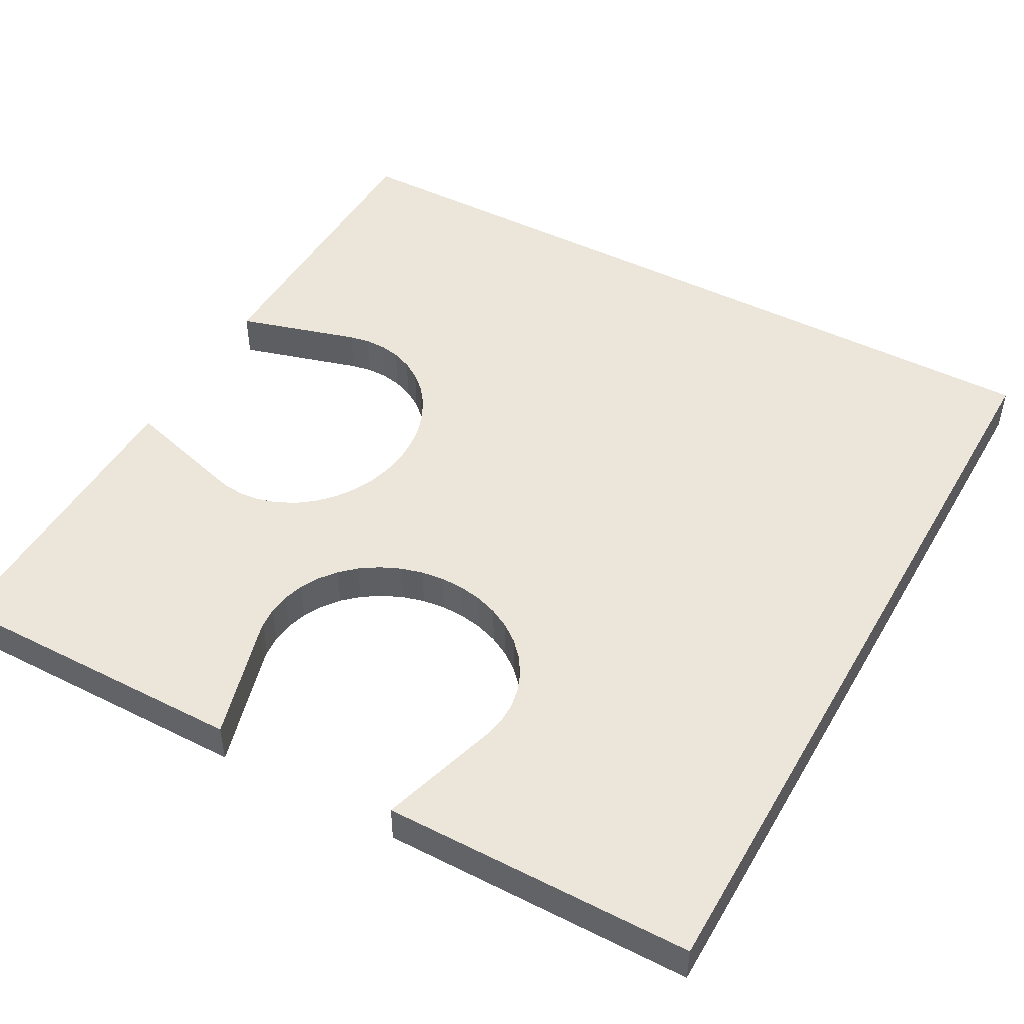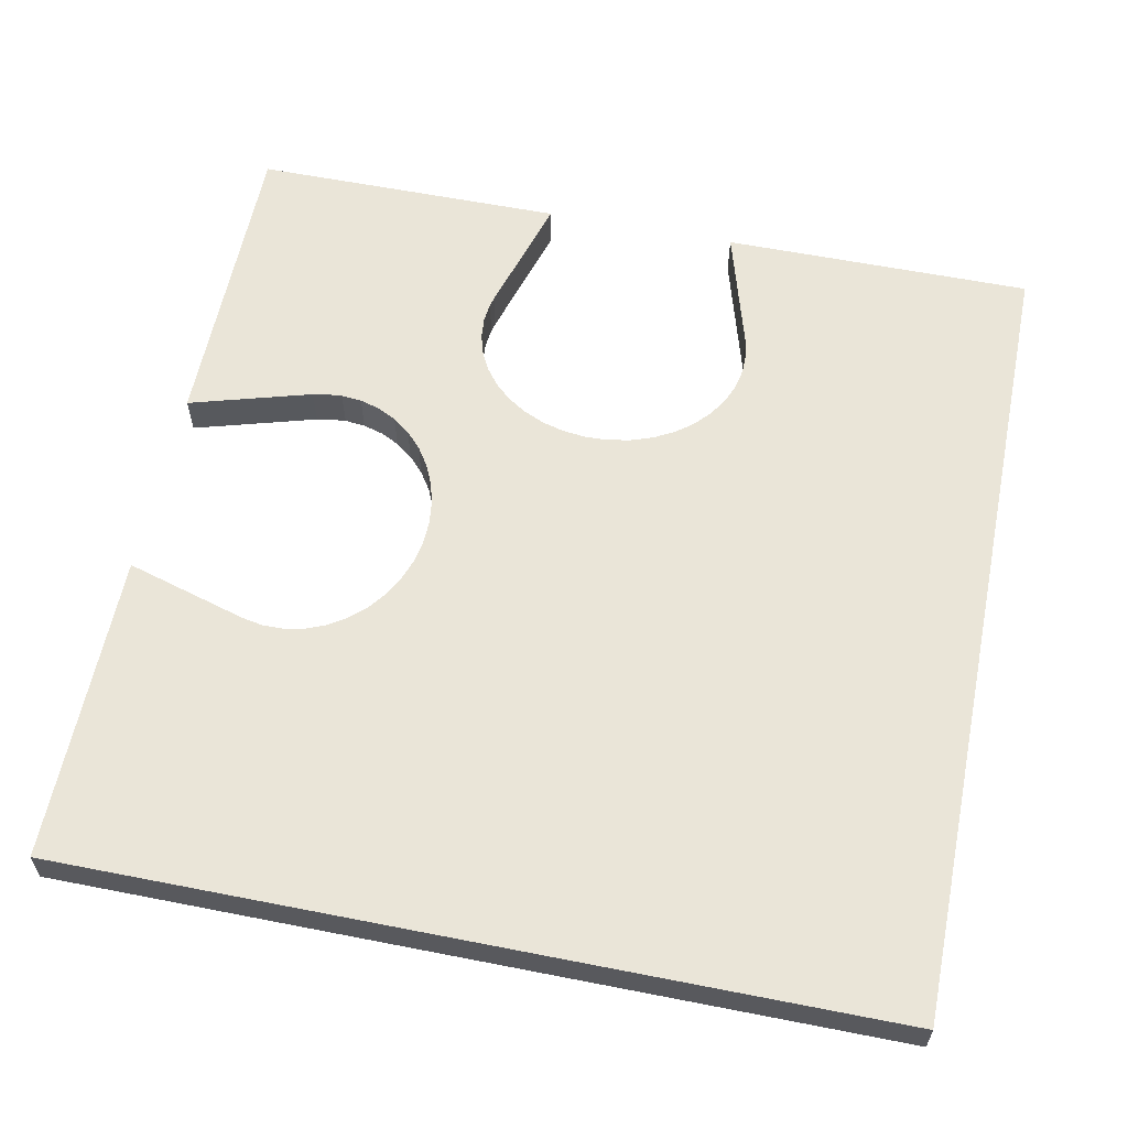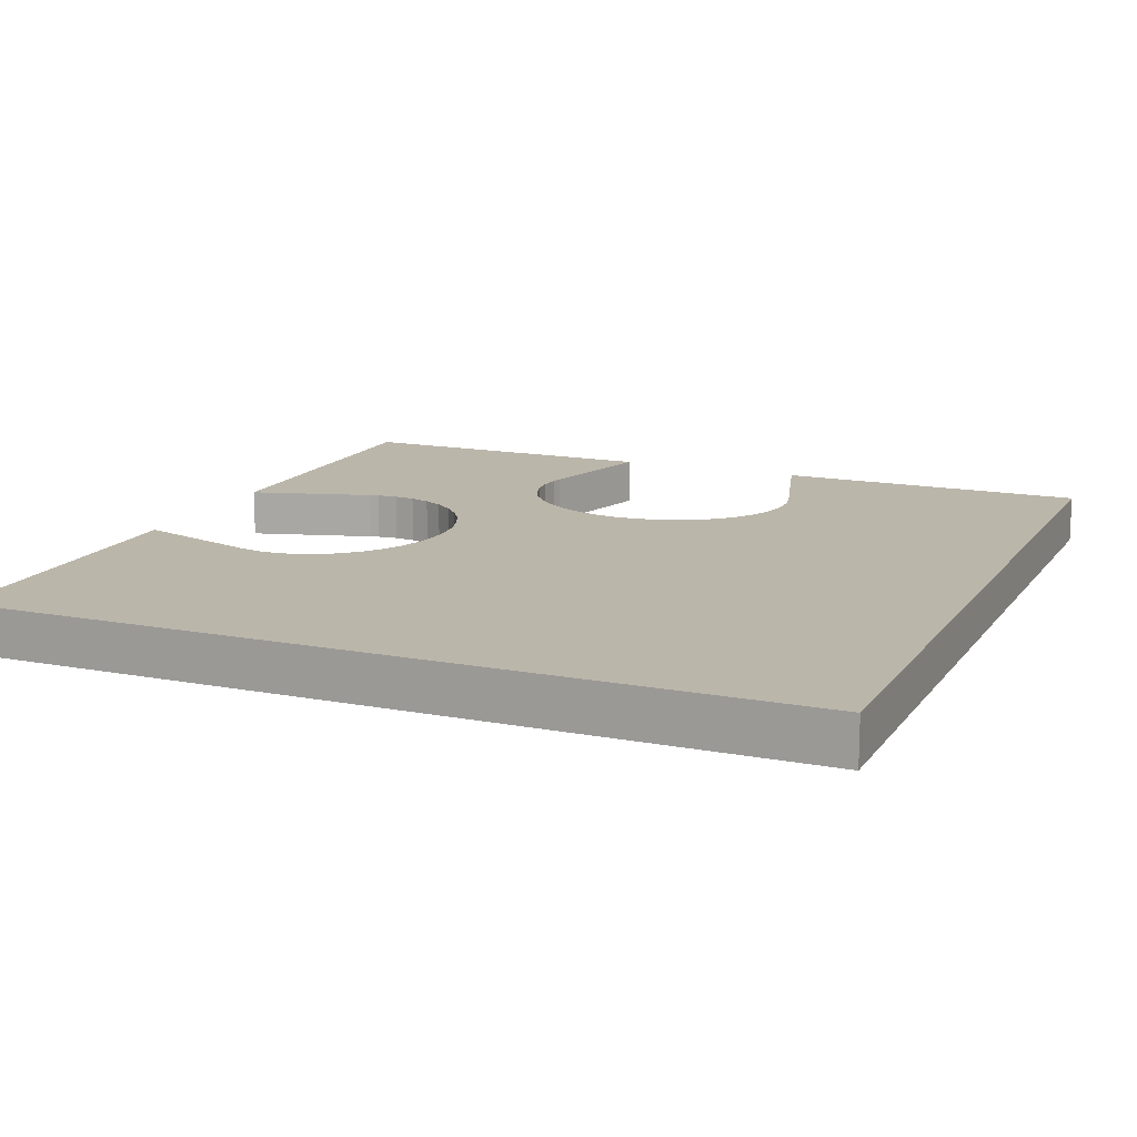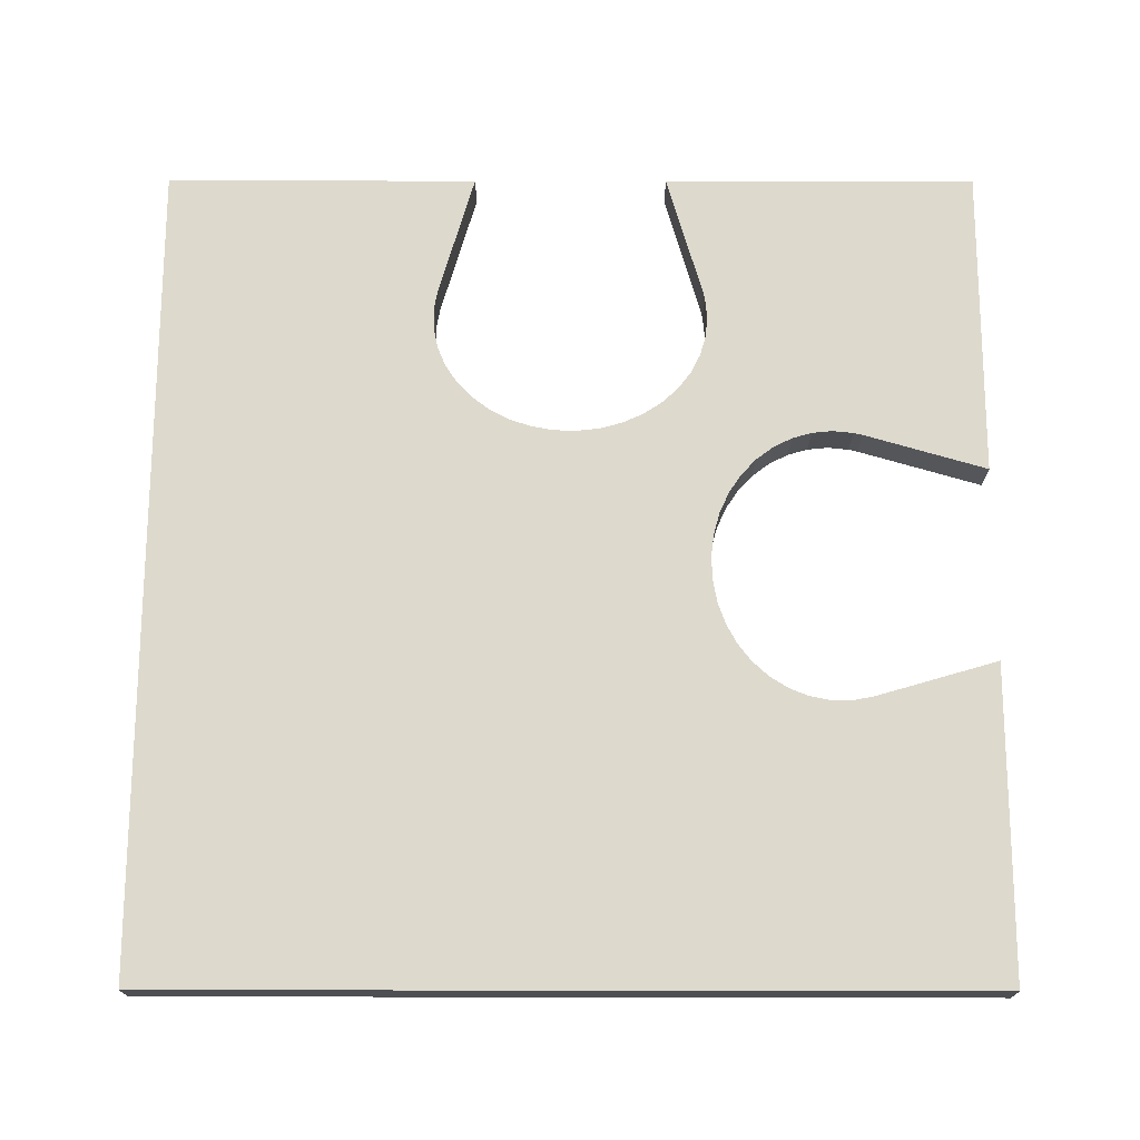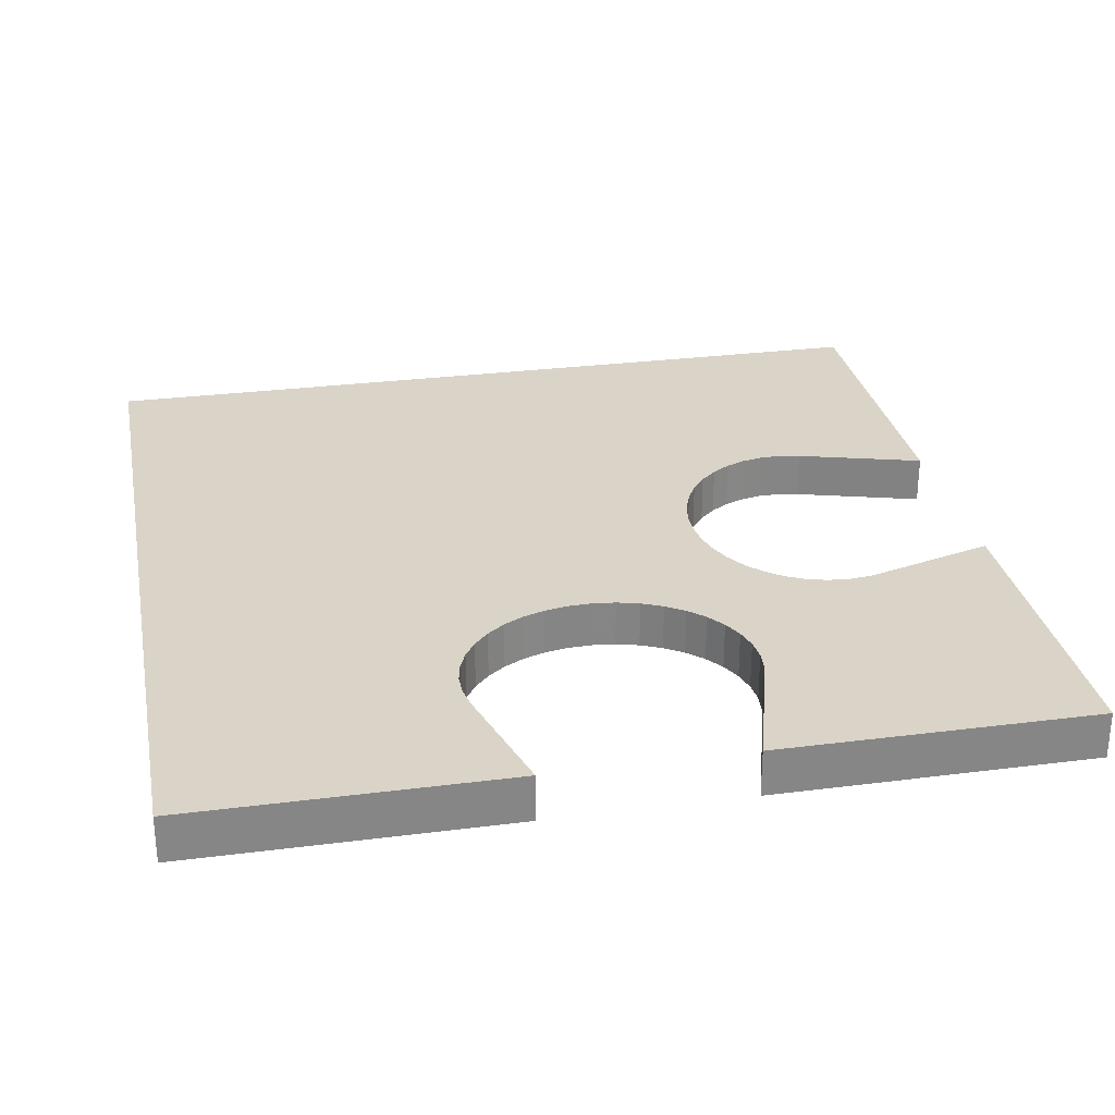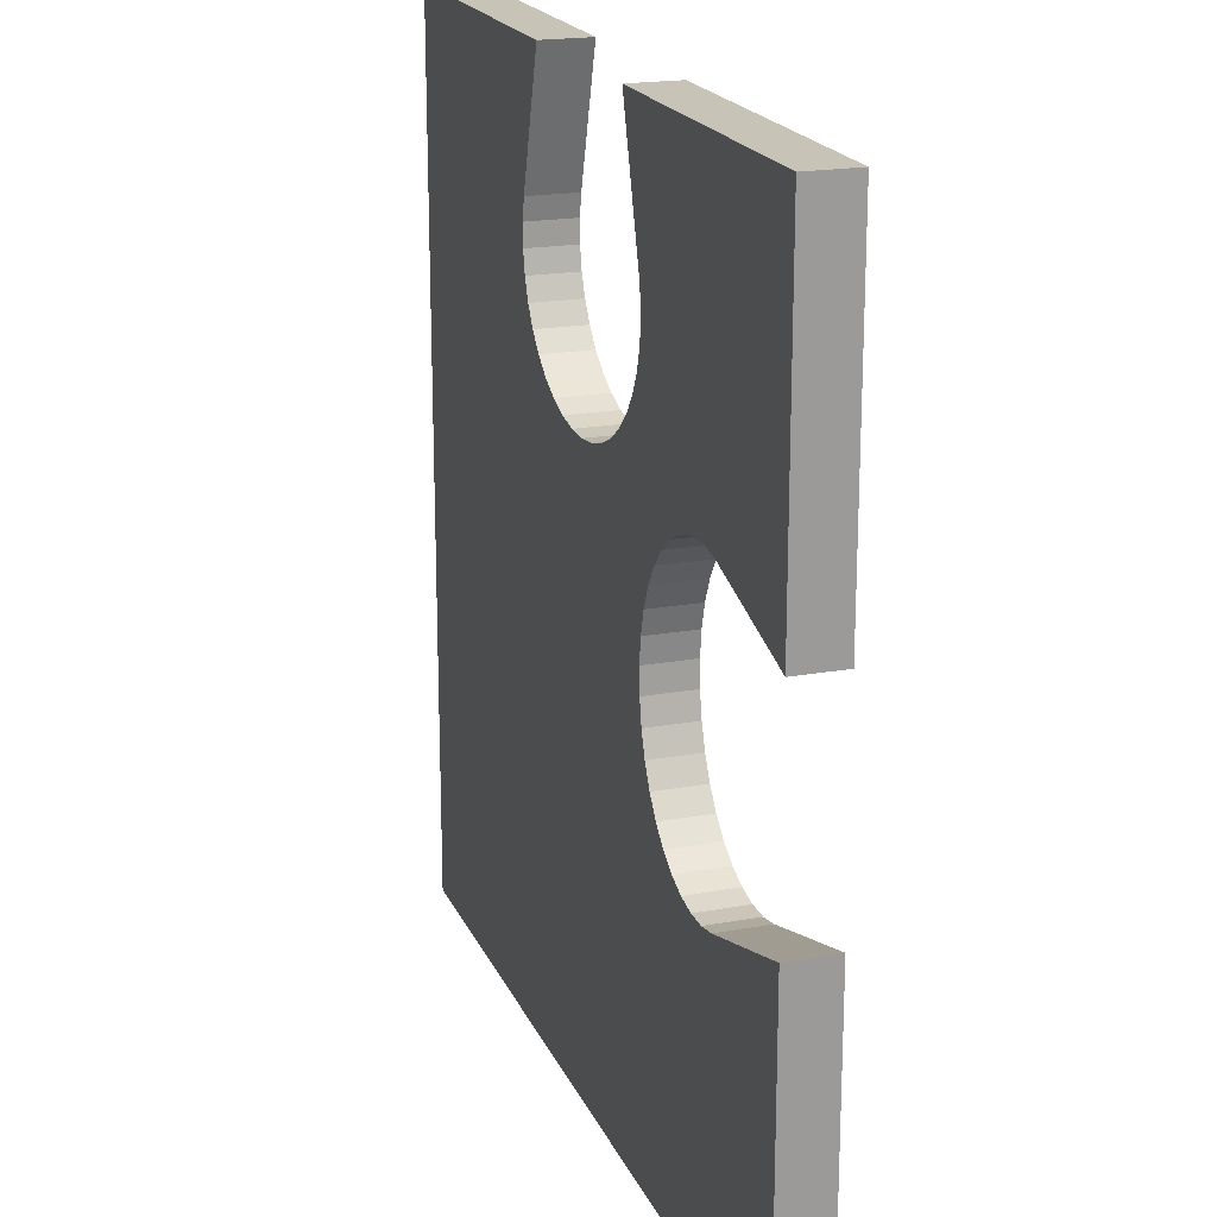
<metadata>
{"format":"obj","ext":"obj","renderer":"f3d","projection":"perspective","resolution":1024,"background":"white","views":[{"elev":47.0,"azim":-60.9,"up":"+Z"},{"elev":59.6,"azim":11.4,"up":"+Z"},{"elev":14.0,"azim":22.9,"up":"+Z"},{"elev":71.9,"azim":90.1,"up":"+Z"},{"elev":28.4,"azim":169.1,"up":"+Z"},{"elev":19.7,"azim":-108.5,"up":"+Y"}]}
</metadata>
<code>
o obj_0
v 37 		-72 		1
v 37 		-72 		1.932e-14
v 37 		-83.14 		1
v 42.2 		-83.16 		1
v 37 		-83.14 		2.179e-14
v 41.85 		-83.48 		1
v 42.94 		-80.36 		1
v 43 		-80.86 		1
v 39.88 		-78.04 		2.002e-14
v 41.85 		-83.48 		2.079e-14
v 39.69 		-83.92 		2.137e-14
v 42.2 		-83.16 		2.064e-14
v 42.49 		-82.78 		1
v 39.69 		-78.09 		2.007e-14
v 42.94 		-80.36 		1.985e-14
v 43 		-80.86 		1.995e-14
v 44.87 		-77.81 		1.886e-14
v 44.87 		-77.81 		1
v 45.36 		-77.94 		1
v 45.36 		-77.94 		1.878e-14
v 37 		-78.87 		2.084e-14
v 37 		-78.87 		1
v 42.49 		-82.78 		2.049e-14
v 37 		-90 		2.331e-14
v 37 		-90 		1
v 55 		-72 		1.532e-14
v 55 		-72 		1
v 43 		-75.34 		1.873e-14
v 43.38 		-76.63 		1
v 43.17 		-76.22 		1
v 42.73 		-82.34 		1
v 40.34 		-78 		1.991e-14
v 47.78 		-77.49 		1
v 47.78 		-77.49 		1.814e-14
v 47.34 		-77.73 		1.829e-14
v 47.34 		-77.73 		1
v 55 		-90 		1
v 55 		-90 		1.932e-14
v 49 		-75.59 		1
v 42.73 		-82.34 		2.034e-14
v 43.66 		-77.01 		1.895e-14
v 43.66 		-77.01 		1
v 44.42 		-77.61 		1
v 49 		-75.13 		1
v 43.38 		-76.63 		1.893e-14
v 48.14 		-72 		1
v 44.01 		-77.33 		1
v 48.92 		-74.69 		1
v 43.17 		-76.22 		1.889e-14
v 42.61 		-79.42 		1
v 42.61 		-79.42 		1.972e-14
v 42.81 		-79.87 		1.978e-14
v 42.81 		-79.87 		1
v 43.87 		-72 		1
v 42.34 		-79.01 		1
v 42.34 		-79.01 		1.969e-14
v 43.04 		-75.78 		1
v 49 		-75.59 		1.745e-14
v 43 		-75.34 		1
v 42.01 		-78.66 		1
v 42.01 		-78.66 		1.968e-14
v 43.04 		-74.89 		1
v 43.09 		-74.69 		1
v 49 		-75.13 		1.735e-14
v 41.63 		-78.38 		1
v 46.87 		-77.89 		1
v 48.14 		-72 		1.684e-14
v 48.92 		-74.69 		1.727e-14
v 45.86 		-78 		1.868e-14
v 46.37 		-77.98 		1
v 40.13 		-84 		2.129e-14
v 48.91 		-76.03 		1
v 46.37 		-77.98 		1.857e-14
v 46.87 		-77.89 		1.843e-14
v 48.91 		-76.03 		1.757e-14
v 45.86 		-78 		1
v 41.63 		-78.38 		1.97e-14
v 48.73 		-76.45 		1
v 41.22 		-78.17 		1
v 41.22 		-78.17 		1.975e-14
v 40.34 		-78 		1
v 48.48 		-76.85 		1
v 40.78 		-78.04 		1
v 40.78 		-78.04 		1.982e-14
v 48.16 		-77.2 		1
v 43.87 		-72 		1.779e-14
v 43.04 		-75.78 		1.882e-14
v 43.09 		-74.69 		1.856e-14
v 39.88 		-78.04 		1
v 43.04 		-74.89 		1.862e-14
v 42.89 		-81.87 		2.02e-14
v 39.69 		-83.92 		1
v 42.98 		-81.37 		2.007e-14
v 40.13 		-84 		1
v 40.59 		-84 		2.119e-14
v 41.03 		-83.91 		2.107e-14
v 42.89 		-81.87 		1
v 48.73 		-76.45 		1.77e-14
v 41.45 		-83.73 		2.093e-14
v 42.98 		-81.37 		1
v 48.48 		-76.85 		1.784e-14
v 41.03 		-83.91 		1
v 40.59 		-84 		1
v 48.16 		-77.2 		1.799e-14
v 41.45 		-83.73 		1
v 39.69 		-78.09 		1
v 44.42 		-77.61 		1.891e-14
v 44.01 		-77.33 		1.895e-14
g group_15277357
f 10 6 4
f 10 4 12
f 7 15 16
f 7 16 8
f 5 11 24
f 3 5 24
f 3 24 25
f 17 18 19
f 17 19 20
f 4 6 37
f 22 1 21
f 2 21 1
f 13 23 12
f 13 12 4
f 37 76 8
f 13 37 31
f 13 4 37
f 2 28 87
f 2 87 84
f 14 21 2
f 26 27 38
f 37 38 27
f 33 34 35
f 33 35 36
f 23 13 31
f 23 31 40
f 45 29 42
f 45 42 41
f 49 30 29
f 49 29 45
f 44 27 48
f 50 51 52
f 50 52 53
f 42 60 47
f 43 47 55
f 55 56 51
f 55 51 50
f 1 83 57
f 39 58 75
f 59 1 57
f 60 61 56
f 60 56 55
f 58 39 44
f 58 44 64
f 67 68 48
f 67 48 46
f 93 16 38
f 69 73 38
f 70 37 66
f 36 66 37
f 11 71 24
f 72 27 39
f 76 37 70
f 48 68 64
f 48 64 44
f 65 77 61
f 65 61 60
f 78 37 72
f 62 63 1
f 54 1 63
f 79 80 77
f 79 77 65
f 82 37 78
f 30 57 83
f 83 84 80
f 83 80 79
f 42 29 60
f 81 84 83
f 104 101 38
f 64 68 26
f 38 75 26
f 87 57 30
f 87 30 49
f 81 1 89
f 53 52 7
f 15 7 52
f 28 59 57
f 28 57 87
f 30 65 29
f 81 83 1
f 62 1 59
f 71 95 24
f 89 14 9
f 88 63 62
f 88 62 90
f 39 27 44
f 46 48 27
f 27 72 37
f 90 62 59
f 90 59 28
f 89 9 32
f 86 54 63
f 86 63 88
f 93 38 91
f 94 25 103
f 81 32 84
f 74 38 73
f 17 20 15
f 31 37 97
f 58 26 75
f 32 81 89
f 99 38 96
f 75 38 98
f 103 95 71
f 103 71 94
f 101 98 38
f 11 94 71
f 38 16 69
f 10 38 99
f 95 96 24
f 97 91 40
f 97 40 31
f 12 38 10
f 15 52 17
f 100 93 91
f 100 91 97
f 16 15 20
f 20 69 16
f 23 38 12
f 35 38 74
f 34 38 35
f 104 38 34
f 95 103 102
f 95 102 96
f 2 1 86
f 54 86 1
f 93 100 8
f 93 8 16
f 24 96 38
f 38 23 40
f 91 38 40
f 92 11 5
f 92 5 3
f 96 102 105
f 96 105 99
f 106 14 89
f 37 105 102
f 6 105 37
f 94 11 92
f 27 26 67
f 27 67 46
f 14 106 22
f 14 22 21
f 25 24 38
f 25 38 37
f 99 105 6
f 99 6 10
f 107 43 18
f 107 18 17
f 108 47 43
f 108 43 107
f 87 49 84
f 61 45 41
f 65 30 79
f 83 79 30
f 41 42 47
f 41 47 108
f 84 49 80
f 80 45 77
f 64 26 58
f 74 66 36
f 74 36 35
f 67 26 68
f 73 70 66
f 73 66 74
f 18 43 53
f 55 47 60
f 39 75 72
f 89 1 106
f 107 17 52
f 107 52 51
f 61 108 56
f 77 45 61
f 51 56 107
f 70 73 69
f 70 69 76
f 2 90 28
f 72 75 98
f 72 98 78
f 85 37 82
f 2 86 88
f 88 90 2
f 101 82 78
f 101 78 98
f 94 92 25
f 92 3 25
f 50 53 43
f 32 2 84
f 104 85 82
f 104 82 101
f 22 106 1
f 36 37 33
f 85 33 37
f 49 45 80
f 20 19 76
f 20 76 69
f 32 9 2
f 14 2 9
f 7 8 19
f 8 100 37
f 100 97 37
f 102 25 37
f 53 7 18
f 19 8 76
f 18 7 19
f 55 50 43
f 65 60 29
f 34 33 85
f 34 85 104
f 102 103 25
f 107 56 108
f 41 108 61

</code>
